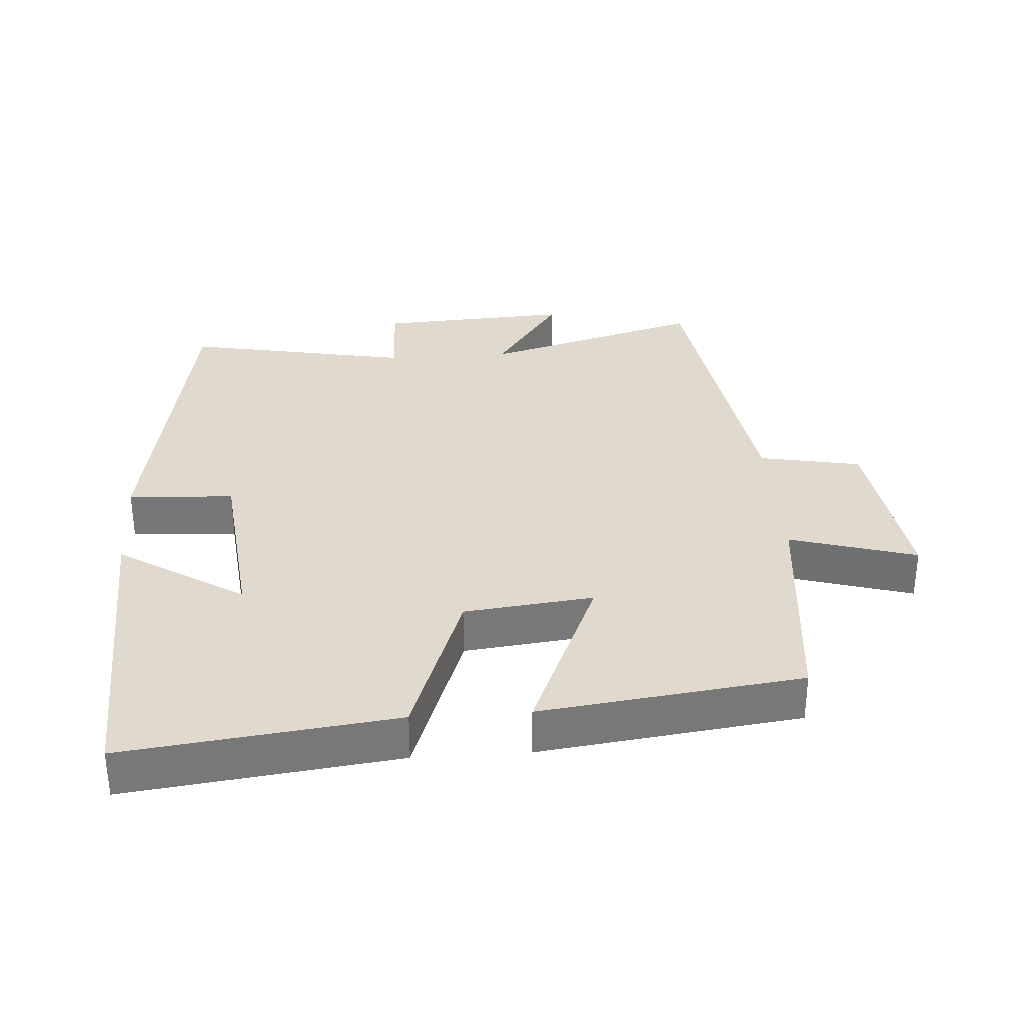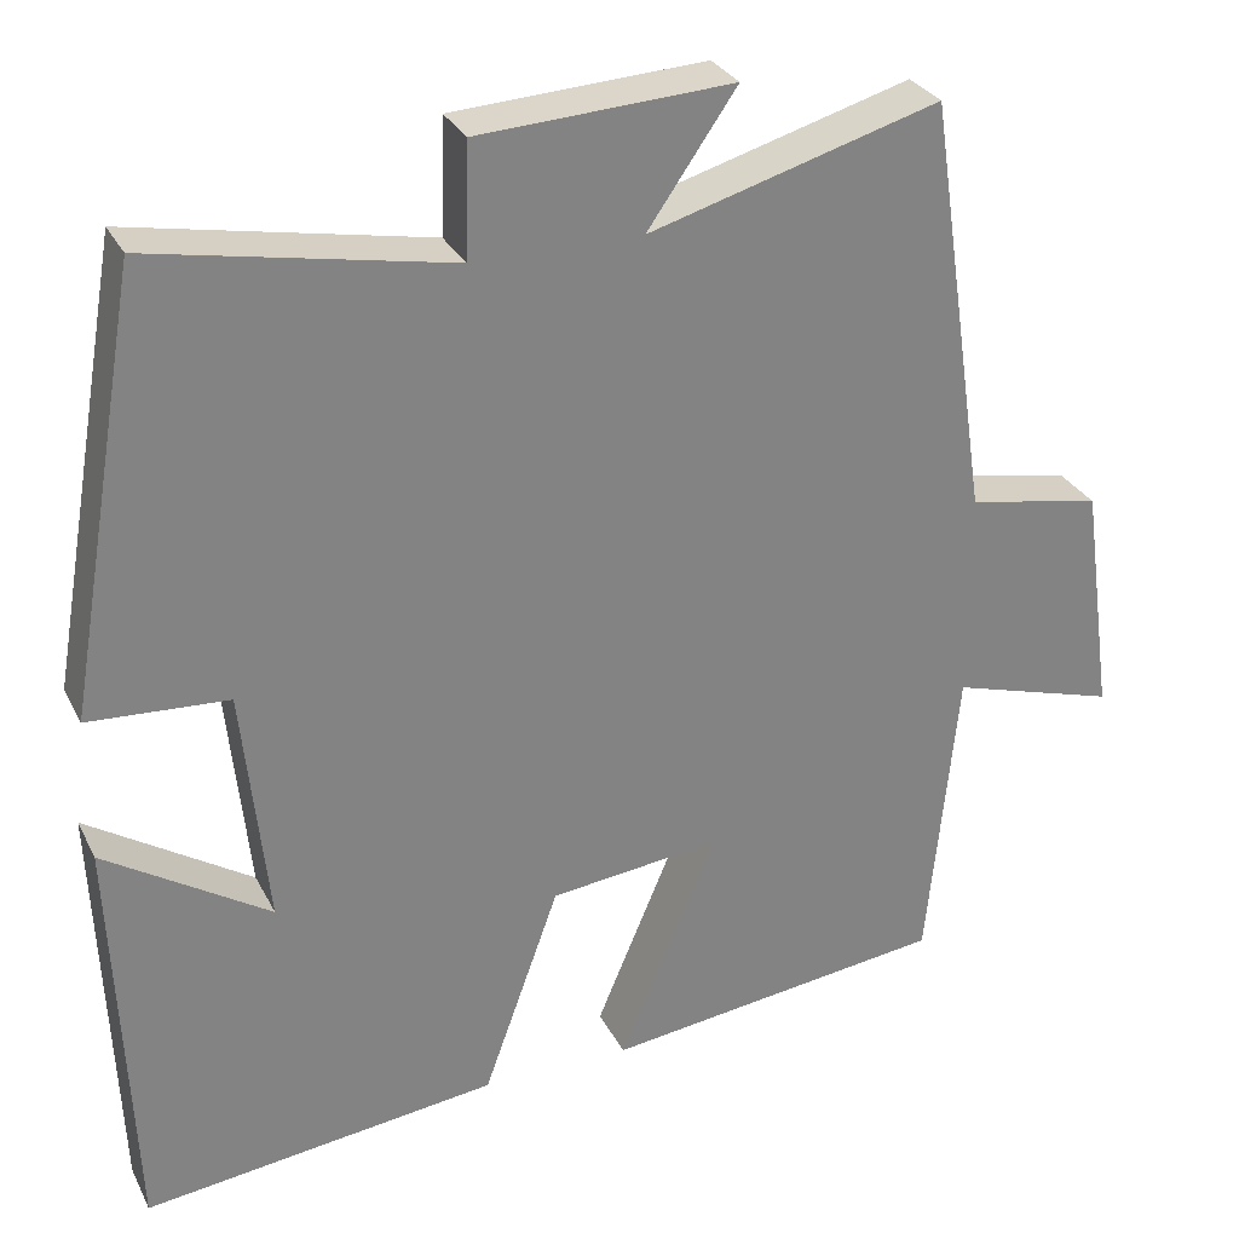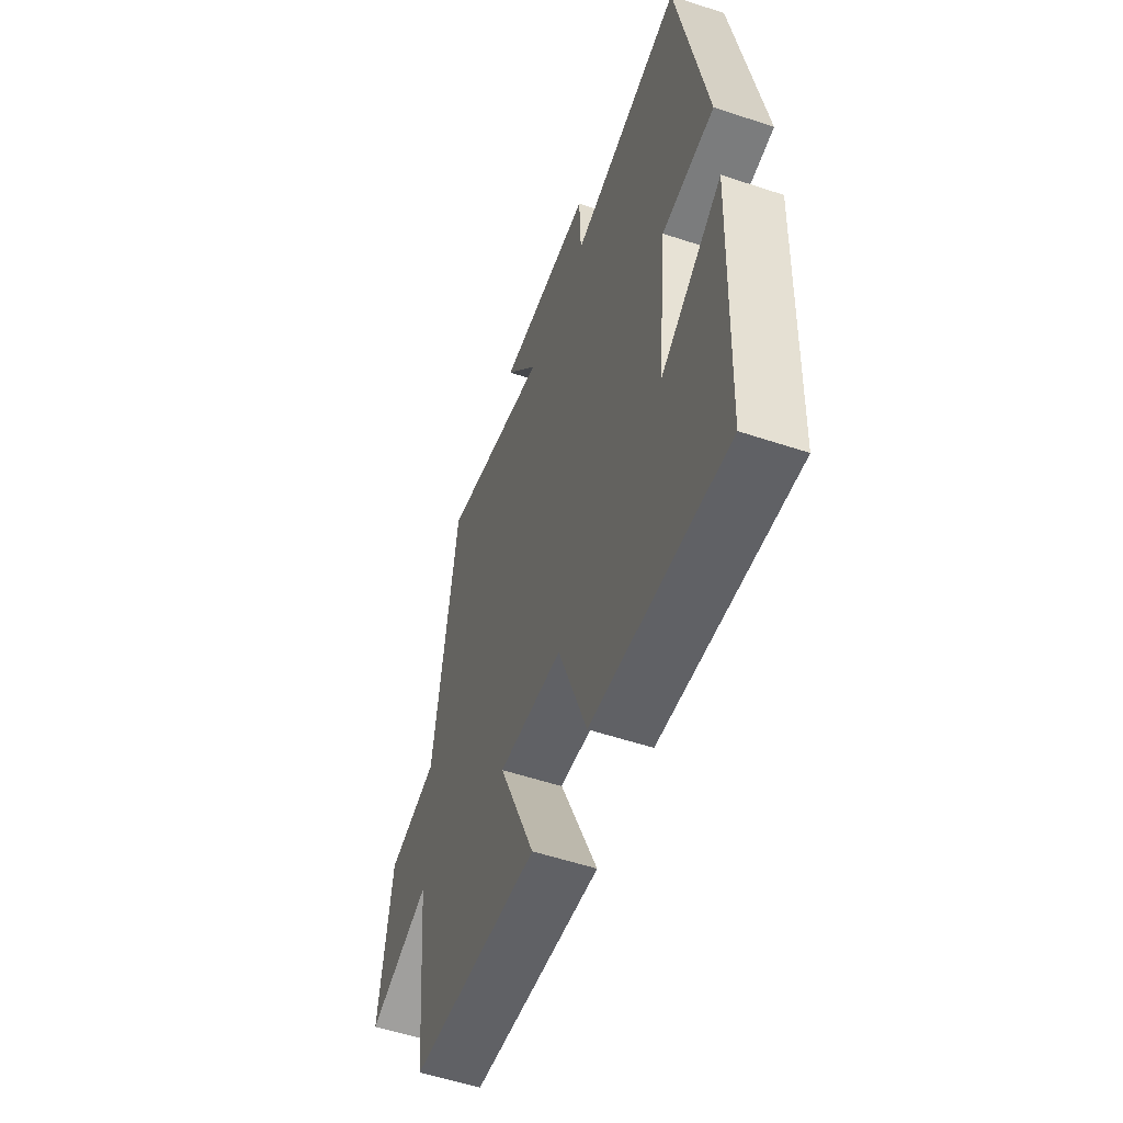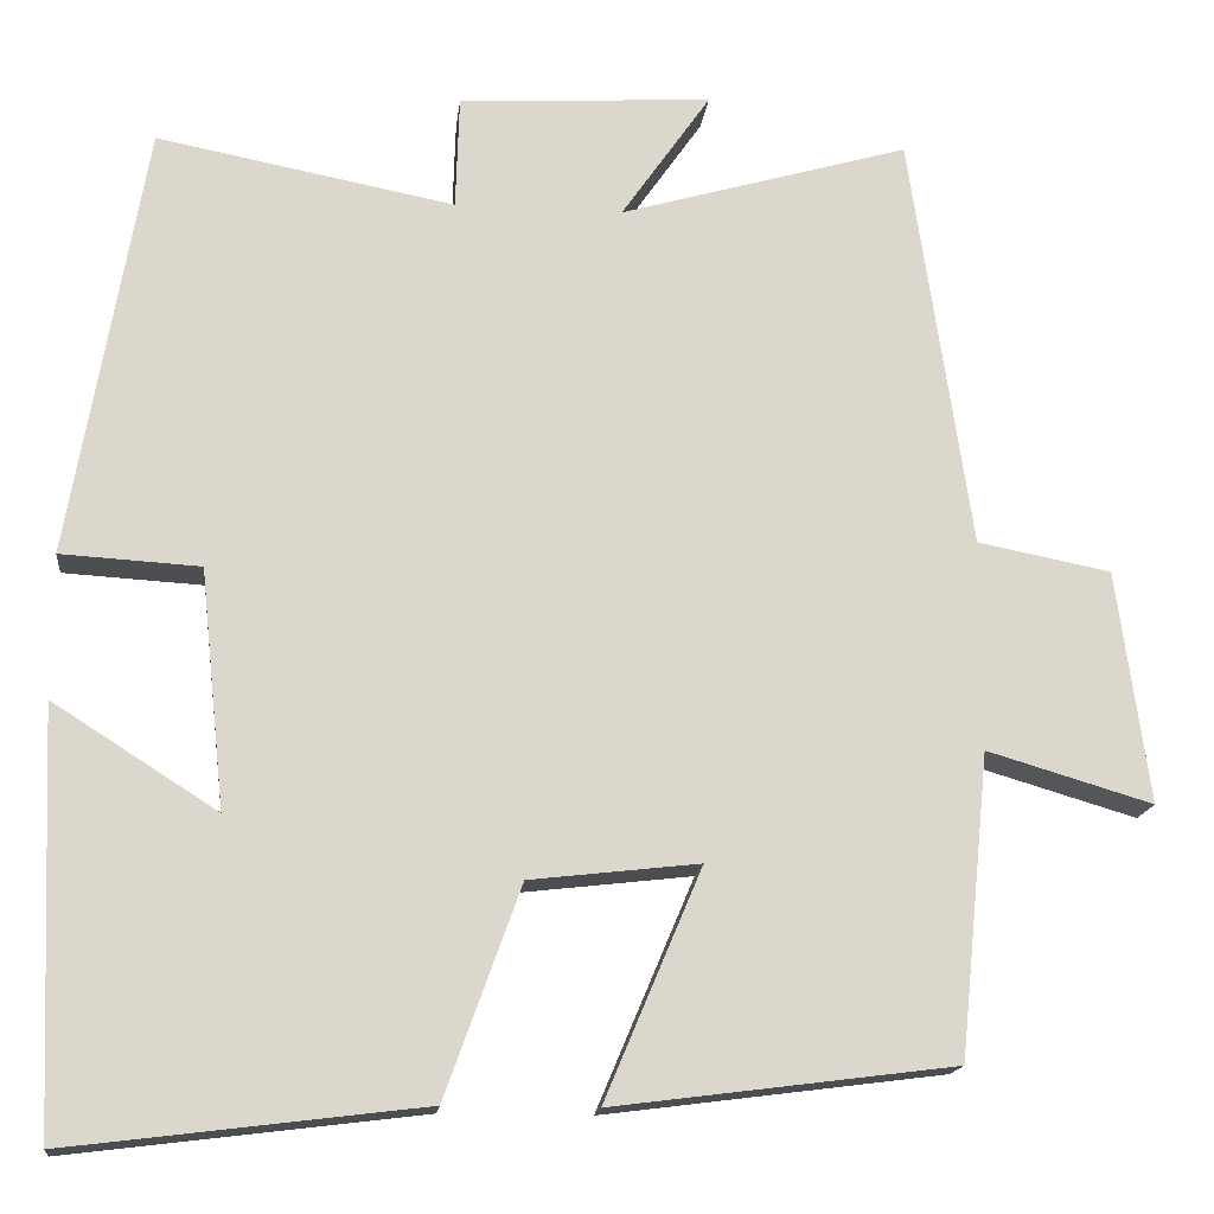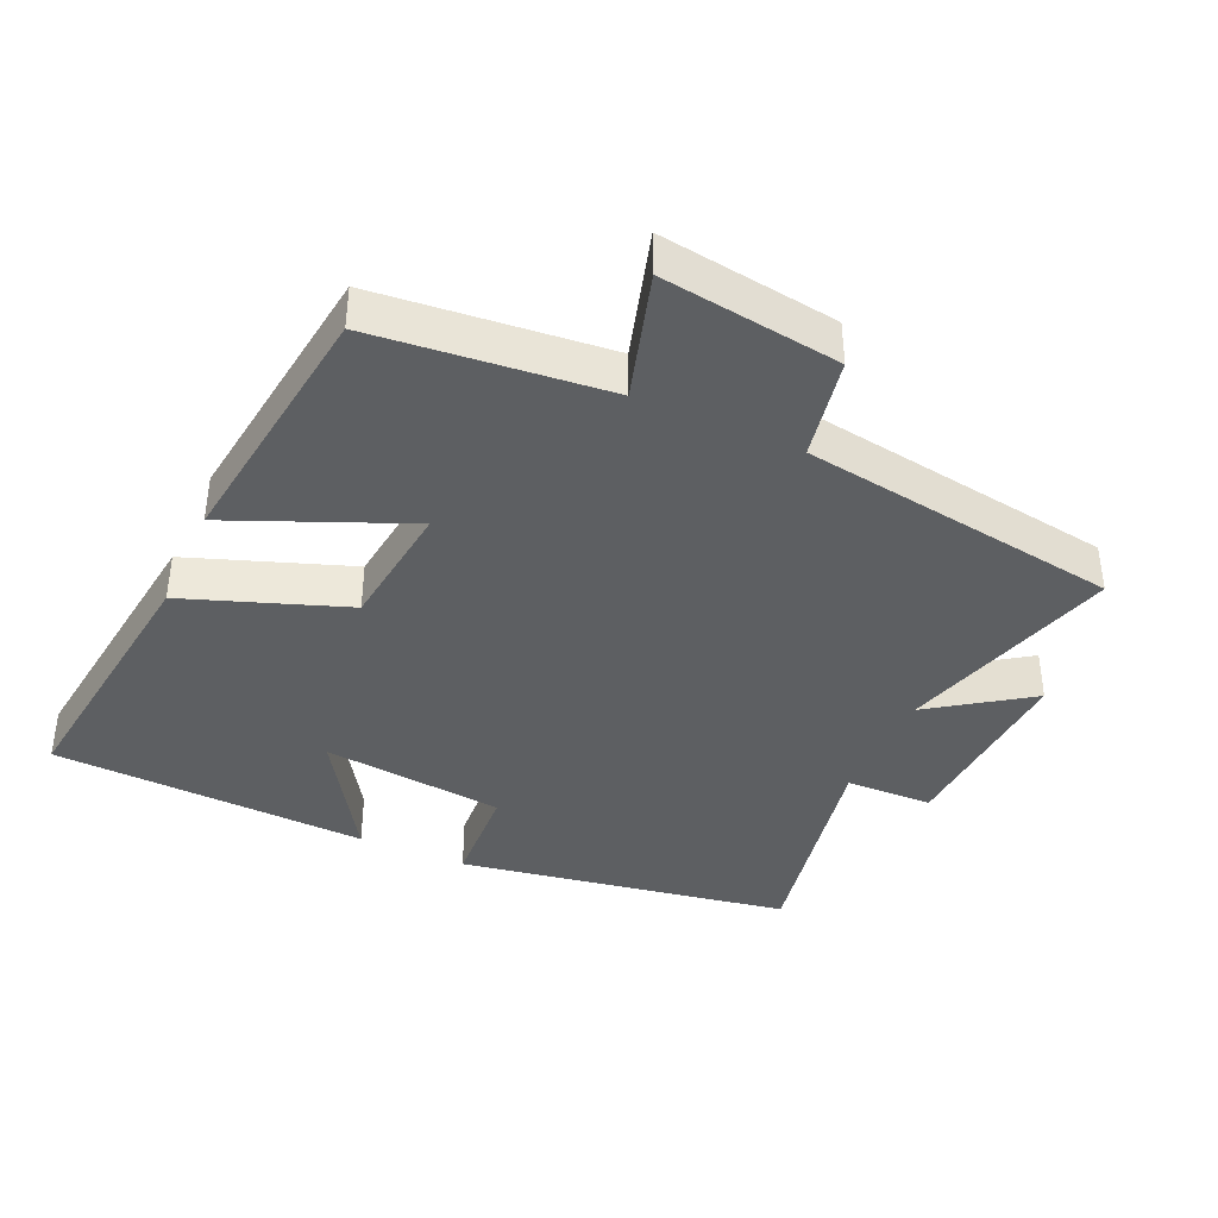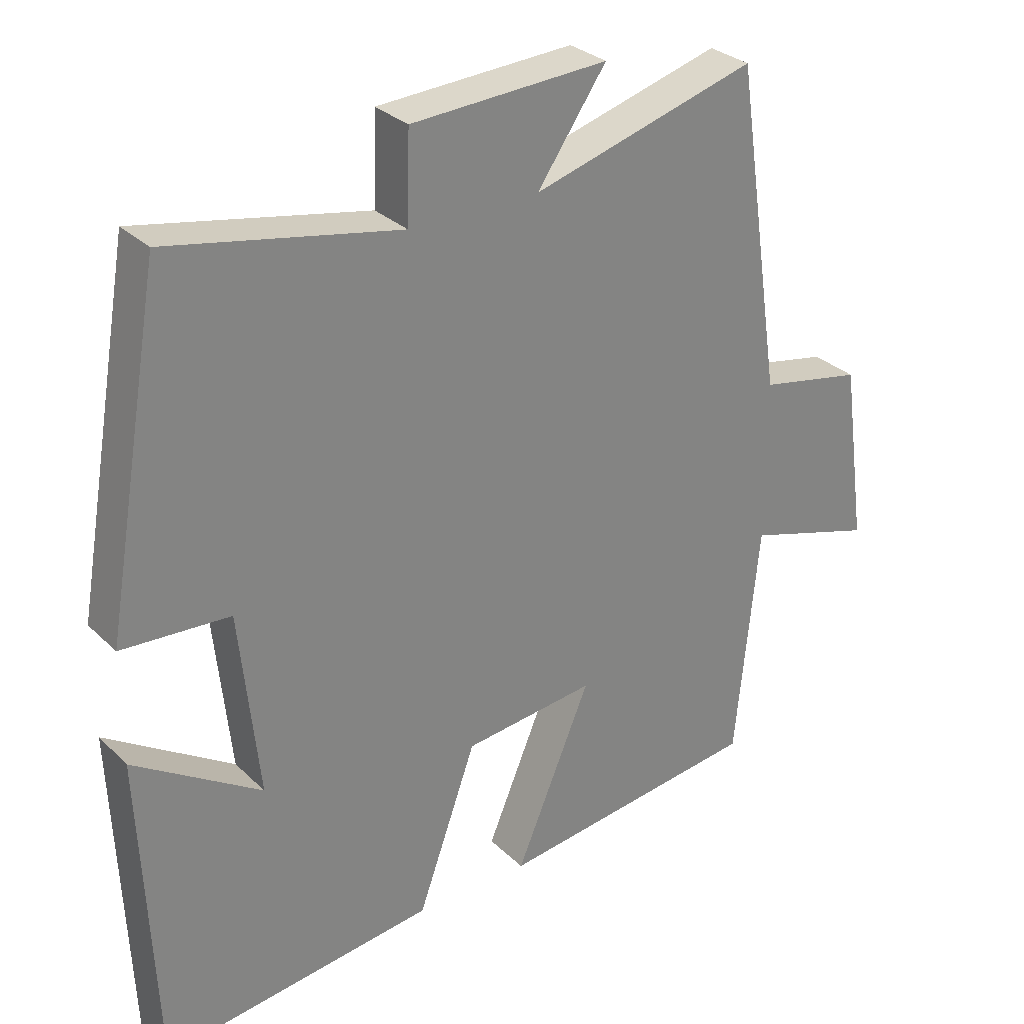
<metadata>
{"format":"obj","ext":"obj","renderer":"f3d","projection":"perspective","resolution":1024,"background":"white","views":[{"elev":32.9,"azim":176.1,"up":"+Y"},{"elev":29.4,"azim":157.3,"up":"+Z"},{"elev":-55.4,"azim":70.7,"up":"+Z"},{"elev":-16.3,"azim":173.6,"up":"+Z"},{"elev":-39.5,"azim":-114.3,"up":"+Y"},{"elev":29.7,"azim":143.9,"up":"+Z"}]}
</metadata>
<code>
v -0.431 0.07 0.594
v -0.106 0.07 0.5
v -0.206 0.07 0.644
v 0.078 0.07 0.628
v 0.082 0.07 0.5
v 0.416 0.07 0.564
v 0.5 0.07 0.077
v 0.344 0.07 0.068
v 0.316 0.07 -0.2
v 0.5 0.07 -0.083
v 0.48 0.07 -0.549
v 0.083 0.07 -0.5
v -0.002 0.07 -0.264
v -0.192 0.07 -0.242
v -0.083 0.07 -0.5
v -0.466 0.07 -0.451
v -0.5 0.07 -0.111
v -0.686 0.07 -0.166
v -0.65 0.07 0.096
v -0.5 0.07 0.125
v -0.431 0 0.594
v -0.106 0 0.5
v -0.206 0 0.644
v 0.078 0 0.628
v 0.082 0 0.5
v 0.416 0 0.564
v 0.5 0 0.077
v 0.344 0 0.068
v 0.316 0 -0.2
v 0.5 0 -0.083
v 0.48 0 -0.549
v 0.083 0 -0.5
v -0.002 0 -0.264
v -0.192 0 -0.242
v -0.083 0 -0.5
v -0.466 0 -0.451
v -0.5 0 -0.111
v -0.686 0 -0.166
v -0.65 0 0.096
v -0.5 0 0.125
f 17 18 19 20
f 16 17 20
f 15 16 20
f 14 15 20
f 20 1 2
f 14 20 2
f 13 14 2
f 12 13 2
f 9 10 11 12
f 8 9 12 2
f 5 6 7 8
f 5 8 2 3
f 3 4 5
f 40 39 38 37
f 40 37 36
f 40 36 35
f 40 35 34
f 22 21 40
f 22 40 34
f 22 34 33
f 22 33 32
f 32 31 30 29
f 22 32 29 28
f 28 27 26 25
f 23 22 28 25
f 25 24 23
f 1 21 22 2
f 2 22 23 3
f 3 23 24 4
f 4 24 25 5
f 5 25 26 6
f 6 26 27 7
f 7 27 28 8
f 8 28 29 9
f 9 29 30 10
f 10 30 31 11
f 11 31 32 12
f 12 32 33 13
f 13 33 34 14
f 14 34 35 15
f 15 35 36 16
f 16 36 37 17
f 17 37 38 18
f 18 38 39 19
f 19 39 40 20
f 20 40 21 1

</code>
